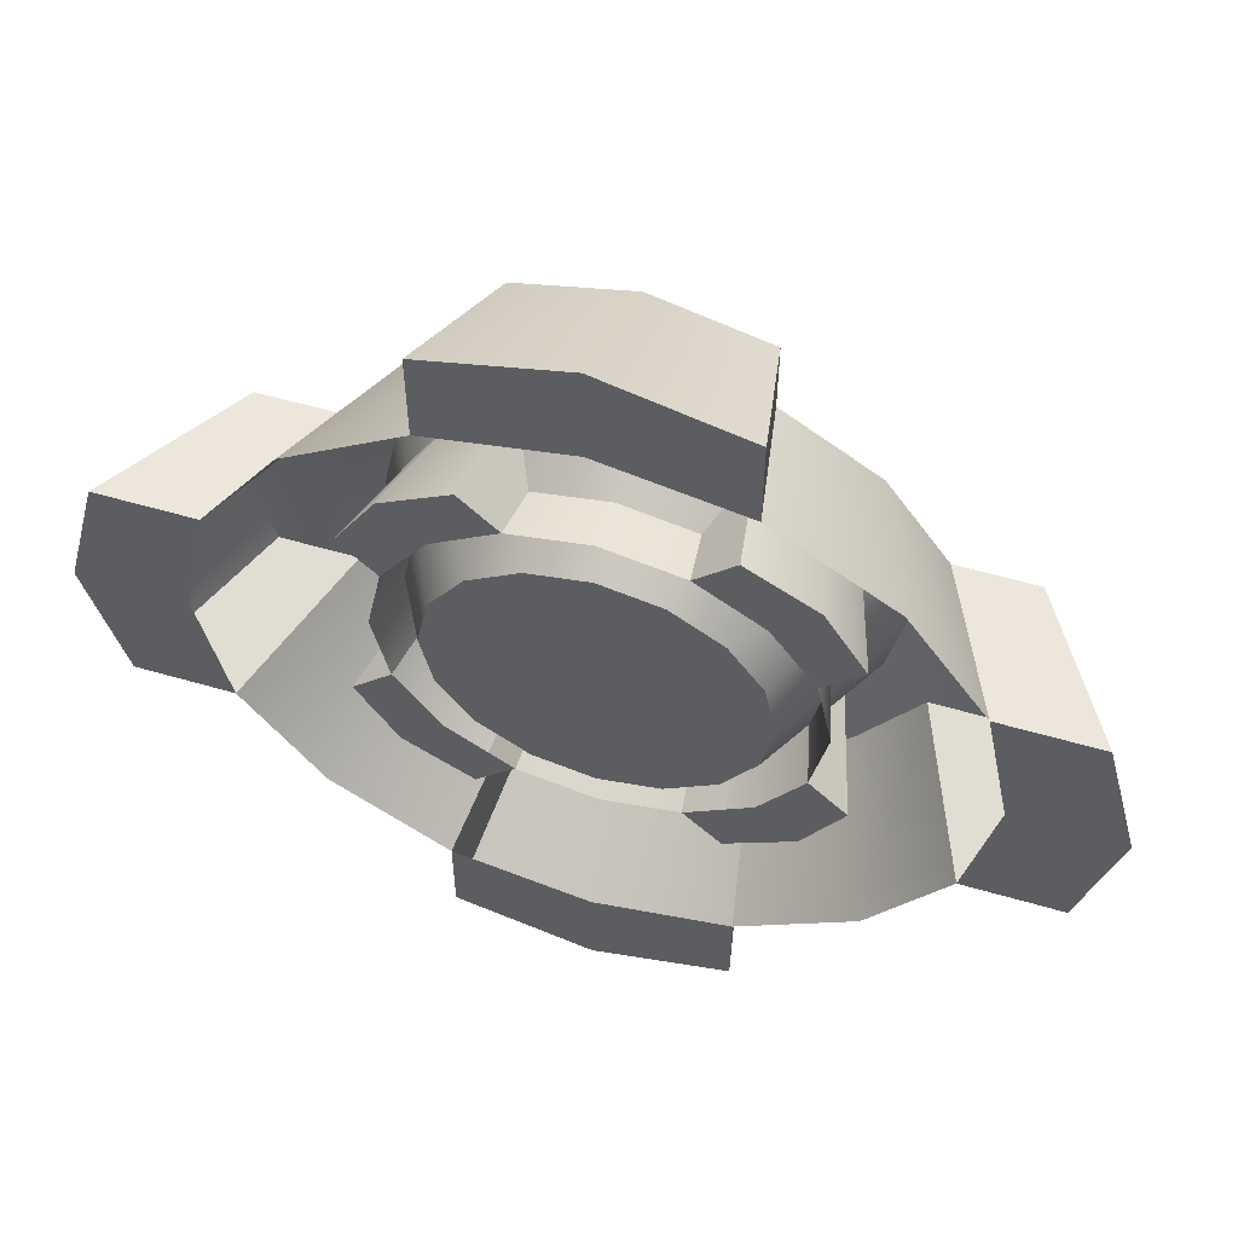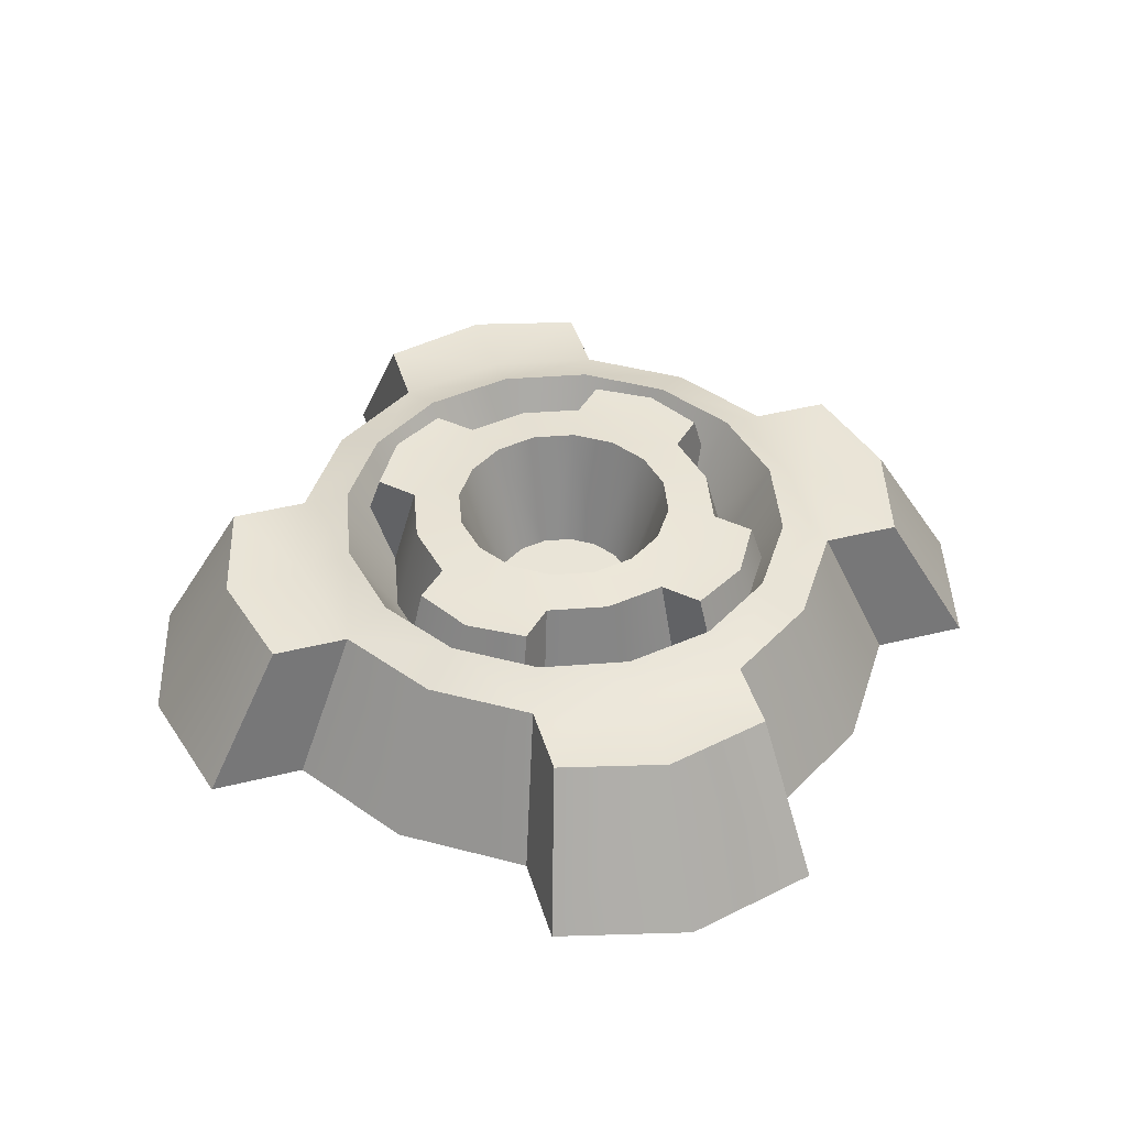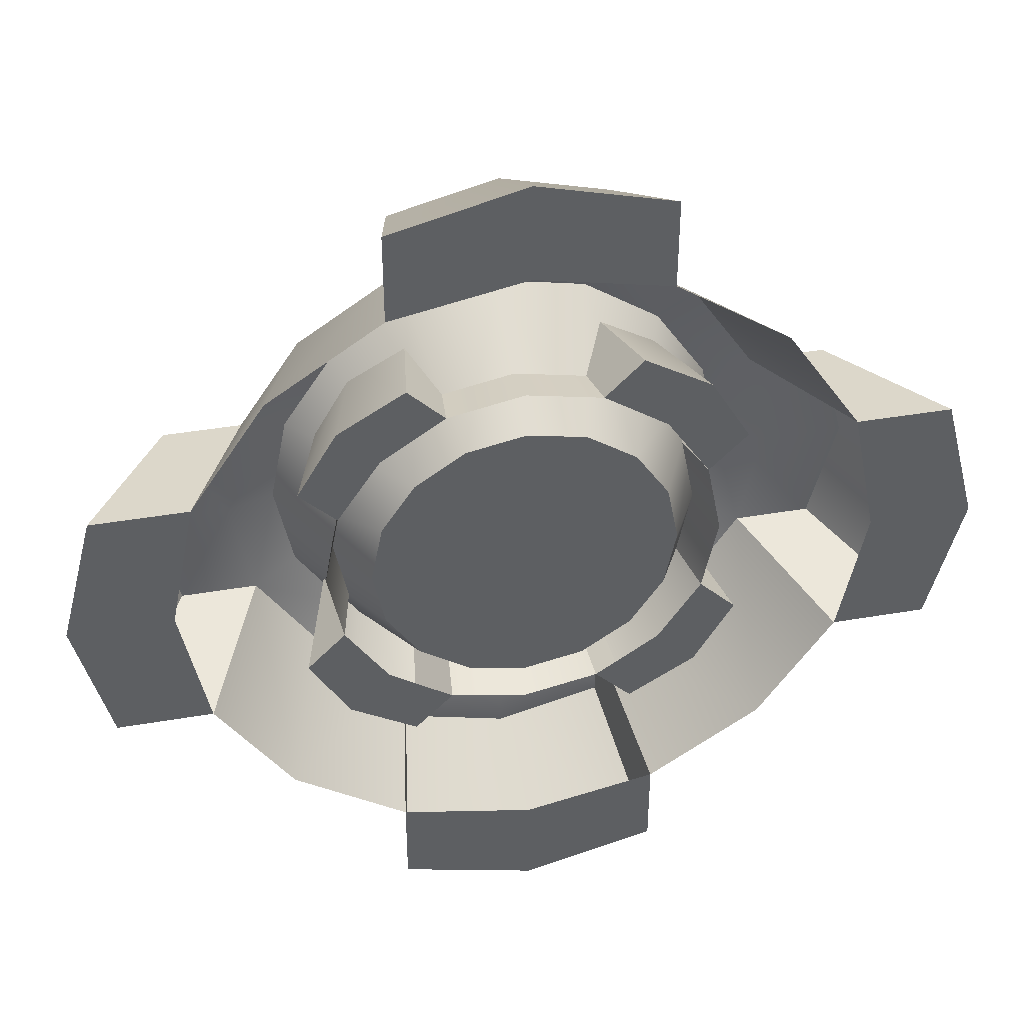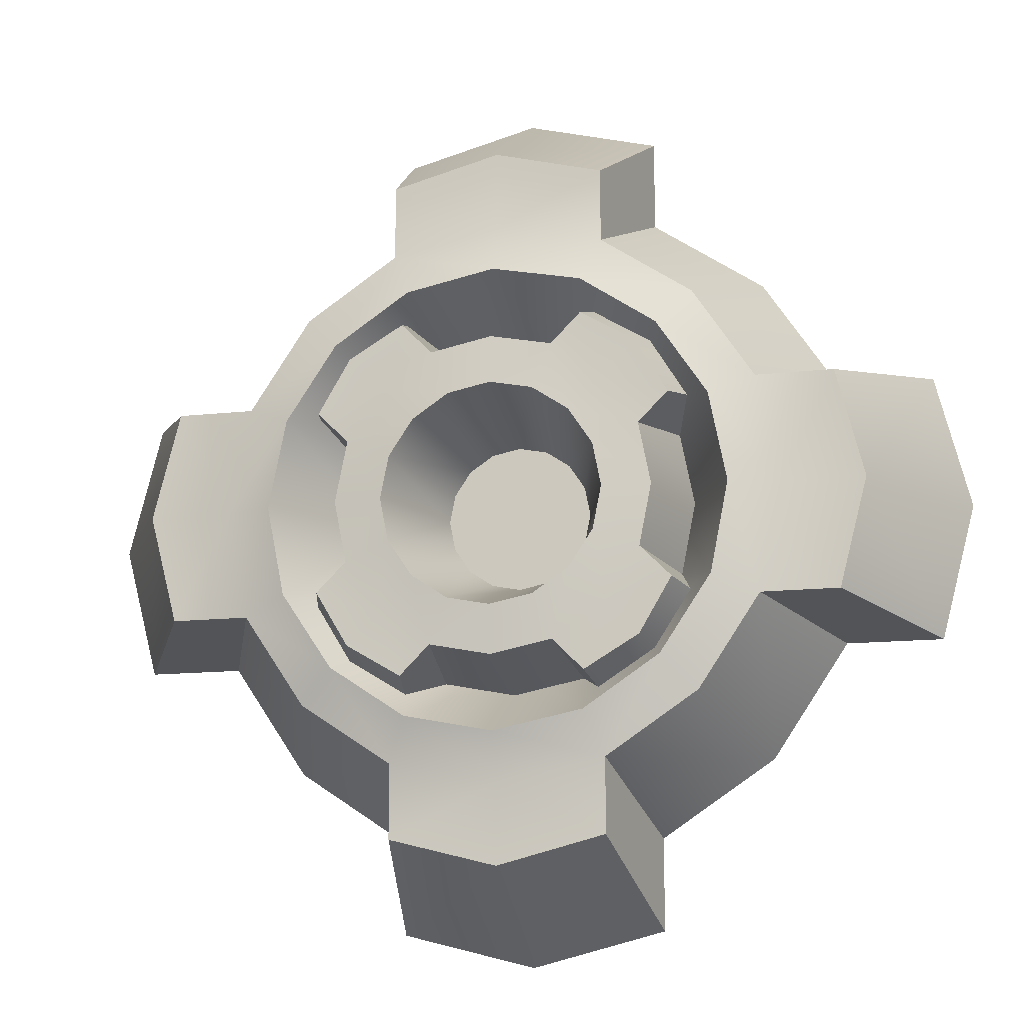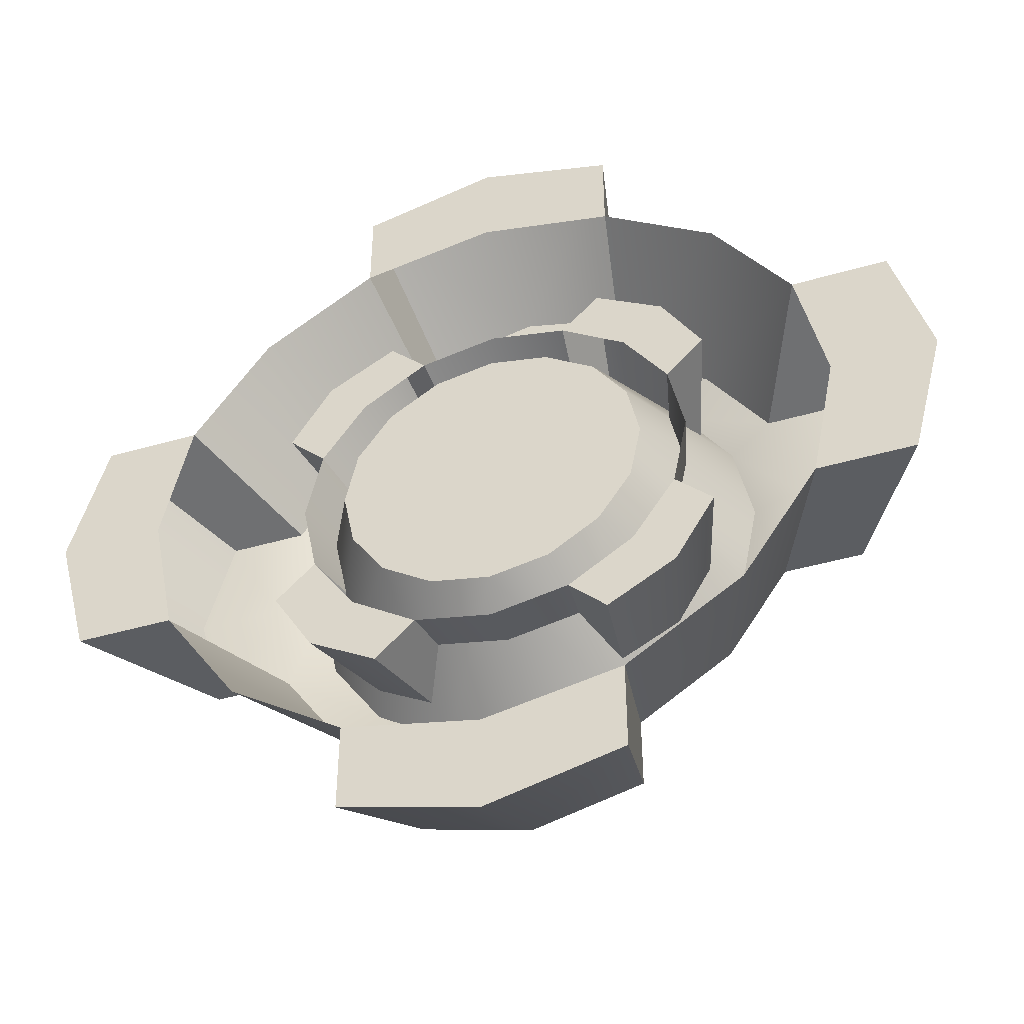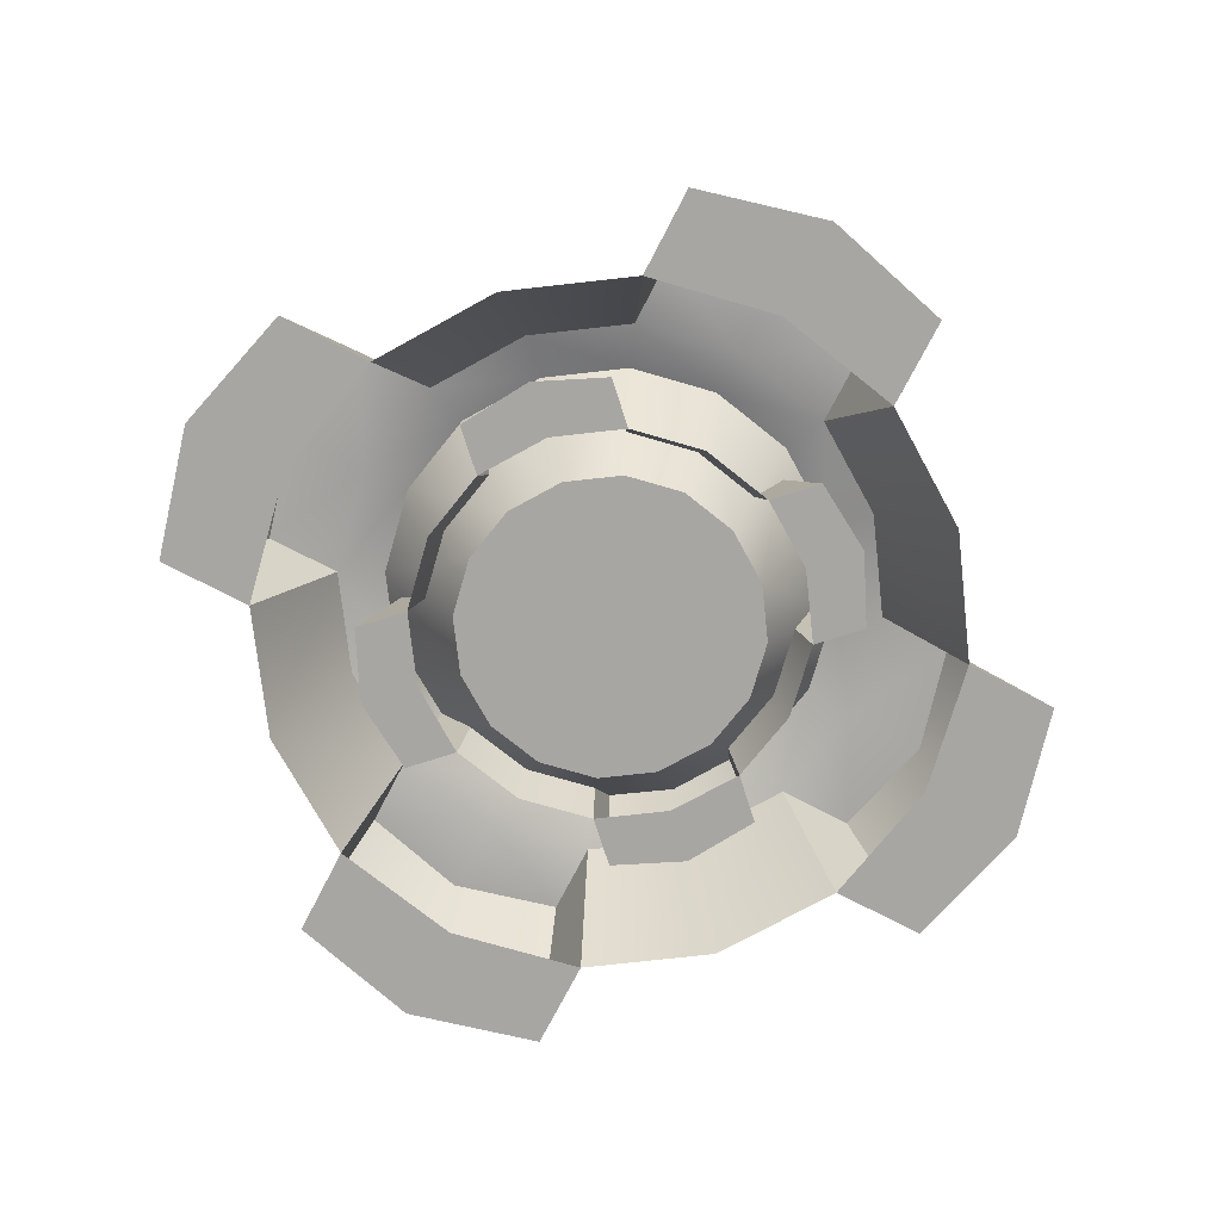
<metadata>
{"format":"obj","ext":"obj","renderer":"f3d","projection":"perspective","resolution":1024,"background":"white","views":[{"elev":57.4,"azim":-163.2,"up":"+Y"},{"elev":43.3,"azim":-16.4,"up":"+Z"},{"elev":41.1,"azim":168.2,"up":"+Y"},{"elev":-13.4,"azim":14.5,"up":"+Y"},{"elev":-45.8,"azim":-161.7,"up":"+Y"},{"elev":-74.3,"azim":152.6,"up":"+Z"}]}
</metadata>
<code>
o Details_Output_Cube.059
v -0.07704 0 0.0238
v -0.05107 0 -0.0242
v -0.07118 -0.02948 0.0238
v -0.04718 -0.01954 -0.0242
v -0.05448 -0.05448 0.0238
v -0.03611 -0.03611 -0.0242
v -0.02948 -0.07118 0.0238
v -0.01954 -0.04718 -0.0242
v -1e-06 -0.07704 0.0238
v -1e-06 -0.05107 -0.0242
v 0.02948 -0.07118 0.0238
v 0.01954 -0.04718 -0.0242
v 0.05448 -0.05448 0.0238
v 0.03611 -0.03611 -0.0242
v 0.07118 -0.02948 0.0238
v 0.04718 -0.01954 -0.0242
v 0.07704 0 0.0238
v 0.05106 0 -0.0242
v 0.07118 0.02948 0.0238
v 0.04718 0.01954 -0.0242
v 0.05448 0.05448 0.0238
v 0.03611 0.03611 -0.0242
v 0.02948 0.07118 0.0238
v 0.01954 0.04718 -0.0242
v -1e-06 0.07704 0.0238
v -1e-06 0.05107 -0.0242
v -0.02948 0.07118 0.0238
v -0.01954 0.04718 -0.0242
v -0.05448 0.05448 0.0238
v -0.03611 0.03611 -0.0242
v -0.07118 0.02948 0.0238
v -0.04718 0.01954 -0.0242
v -0.09284 -0 0.0186
v -0.08578 -0.03553 0.0186
v -0.06565 -0.06565 0.0186
v -0.03553 -0.08578 0.0186
v -1e-06 -0.09284 0.0186
v 0.03553 -0.08578 0.0186
v 0.06565 -0.06565 0.0186
v 0.08578 -0.03553 0.0186
v 0.09284 0 0.0186
v 0.08578 0.03553 0.0186
v 0.06565 0.06565 0.0186
v 0.03553 0.08578 0.0186
v -1e-06 0.09284 0.0186
v -0.03553 0.08578 0.0186
v -0.06565 0.06565 0.0186
v -0.08578 0.03553 0.0186
v -0.1157 -0 -0.03098
v -0.1069 -0.04426 -0.03098
v -0.08178 -0.08178 -0.03098
v -0.04426 -0.1069 -0.03098
v -1e-06 -0.1157 -0.03098
v 0.04426 -0.1069 -0.03098
v 0.08178 -0.08178 -0.03098
v 0.1069 -0.04426 -0.03098
v 0.1157 0 -0.03098
v 0.1069 0.04426 -0.03098
v 0.08178 0.08178 -0.03098
v 0.04426 0.1069 -0.03098
v -1e-06 0.1157 -0.03098
v -0.04426 0.1069 -0.03098
v -0.08178 0.08178 -0.03098
v -0.1069 0.04426 -0.03098
v -0.1203 -0 0.0186
v -0.1111 -0.03553 0.0186
v 0.1111 -0.03553 0.0186
v 0.1203 0 0.0186
v 0.1111 0.03553 0.0186
v -0.1111 0.03553 0.0186
v -0.1499 -0 -0.03098
v -0.1385 -0.04426 -0.03098
v 0.1384 -0.04426 -0.03098
v 0.1499 0 -0.03098
v 0.1384 0.04426 -0.03098
v -0.1385 0.04426 -0.03098
v -0.03553 -0.1101 0.0186
v -1e-06 -0.1192 0.0186
v 0.03553 -0.1101 0.0186
v 0.03553 0.1101 0.0186
v -1e-06 0.1192 0.0186
v -0.03553 0.1101 0.0186
v -0.04426 -0.1372 -0.03098
v -1e-06 -0.1485 -0.03098
v 0.04426 -0.1372 -0.03098
v 0.04426 0.1372 -0.03098
v -1e-06 0.1485 -0.03098
v -0.04426 0.1372 -0.03098
v -0.0261 0.0261 0.02772
v -0.0173 0.0173 -0.01216
v -0.03411 0.01413 0.02772
v -0.02261 0.009365 -0.01216
v -0.03692 1e-06 0.02772
v -0.02447 1e-06 -0.01216
v -0.03411 -0.01413 0.02772
v -0.02261 -0.009364 -0.01216
v -0.0261 -0.0261 0.02772
v -0.0173 -0.0173 -0.01216
v -0.01413 -0.03411 0.02772
v -0.009365 -0.02261 -0.01216
v -1e-06 -0.03692 0.02772
v -1e-06 -0.02447 -0.01216
v 0.01413 -0.03411 0.02772
v 0.009364 -0.02261 -0.01216
v 0.0261 -0.0261 0.02772
v 0.0173 -0.0173 -0.01216
v 0.03411 -0.01413 0.02772
v 0.02261 -0.009364 -0.01216
v 0.03692 1e-06 0.02772
v 0.02447 1e-06 -0.01216
v 0.03411 0.01413 0.02772
v 0.02261 0.009365 -0.01216
v 0.0261 0.0261 0.02772
v 0.0173 0.0173 -0.01216
v 0.01413 0.03411 0.02772
v 0.009364 0.02261 -0.01216
v -1e-06 0.03692 0.02772
v -1e-06 0.02447 -0.01216
v -0.01413 0.03411 0.02772
v -0.009365 0.02261 -0.01216
v -0.0374 0.0374 0.02634
v -0.04887 0.02024 0.02634
v -0.05289 1e-06 0.02634
v -0.04887 -0.02024 0.02634
v -0.0374 -0.0374 0.02634
v -0.02024 -0.04887 0.02634
v -1e-06 -0.05289 0.02634
v 0.02024 -0.04887 0.02634
v 0.0374 -0.0374 0.02634
v 0.04887 -0.02024 0.02634
v 0.05289 1e-06 0.02634
v 0.04887 0.02024 0.02634
v 0.0374 0.0374 0.02634
v 0.02024 0.04887 0.02634
v -1e-06 0.05289 0.02634
v -0.02024 0.04887 0.02634
v -0.04659 0.04659 -0.02262
v -0.06087 0.02522 -0.02262
v -0.06589 1e-06 -0.02262
v -0.06087 -0.02521 -0.02262
v -0.04659 -0.04659 -0.02262
v -0.02522 -0.06087 -0.02262
v -1e-06 -0.06589 -0.02262
v 0.02521 -0.06087 -0.02262
v 0.04659 -0.04659 -0.02262
v 0.06087 -0.02521 -0.02262
v 0.06589 1e-06 -0.02262
v 0.06087 0.02522 -0.02262
v 0.04659 0.04659 -0.02262
v 0.02521 0.06087 -0.02262
v -1e-06 0.06589 -0.02262
v -0.02522 0.06087 -0.02262
v -0.04846 0.04846 0.02634
v -0.05909 0.03046 0.02634
v 0.03046 -0.05908 0.02634
v 0.04846 -0.04846 0.02634
v 0.05908 -0.03046 0.02634
v -0.03046 0.05909 0.02634
v -0.06037 0.06037 -0.02262
v -0.0736 0.03794 -0.02262
v 0.03794 -0.0736 -0.02262
v 0.06037 -0.06037 -0.02262
v 0.0736 -0.03794 -0.02262
v -0.03794 0.0736 -0.02262
v -0.05868 -0.03005 0.02634
v -0.04802 -0.04802 0.02634
v -0.03006 -0.05868 0.02634
v 0.05868 0.03006 0.02634
v 0.04802 0.04802 0.02634
v 0.03005 0.05868 0.02634
v -0.0731 -0.03744 -0.02262
v -0.05982 -0.05982 -0.02262
v -0.03744 -0.0731 -0.02262
v 0.0731 0.03744 -0.02262
v 0.05982 0.05982 -0.02262
v 0.03744 0.0731 -0.02262
f 145 163 162
f 145 161 144
f 149 174 148
f 141 173 172
f 137 164 152
f 137 160 159
f 149 176 175
f 141 171 140
f 145 146 163
f 145 162 161
f 149 175 174
f 141 142 173
f 137 159 164
f 137 138 160
f 149 150 176
f 141 172 171
f 91 90 89
f 91 94 92
f 95 94 93
f 97 96 95
f 99 98 97
f 99 102 100
f 103 102 101
f 103 106 104
f 107 106 105
f 109 108 107
f 111 110 109
f 111 114 112
f 115 114 113
f 115 118 116
f 106 114 90
f 119 118 117
f 119 90 120
f 126 101 99
f 131 111 109
f 119 121 89
f 95 125 97
f 129 107 105
f 134 117 115
f 122 93 91
f 101 128 103
f 132 113 111
f 97 126 99
f 130 109 107
f 117 136 119
f 93 124 95
f 128 105 103
f 89 122 91
f 113 134 115
f 125 165 166
f 127 142 143
f 134 151 135
f 128 143 144
f 135 152 136
f 144 155 128
f 138 154 160
f 123 138 139
f 130 147 131
f 124 139 140
f 132 147 148
f 133 170 134
f 156 161 162
f 153 160 154
f 153 164 159
f 156 163 157
f 152 158 136
f 121 154 122
f 146 157 163
f 129 155 156
f 129 157 130
f 121 158 153
f 169 176 170
f 166 171 172
f 169 174 175
f 166 173 167
f 140 165 124
f 142 167 173
f 150 170 176
f 125 167 126
f 148 168 132
f 133 168 169
f 91 92 90
f 91 93 94
f 95 96 94
f 97 98 96
f 99 100 98
f 99 101 102
f 103 104 102
f 103 105 106
f 107 108 106
f 109 110 108
f 111 112 110
f 111 113 114
f 115 116 114
f 115 117 118
f 90 92 94
f 94 96 90
f 96 98 90
f 98 100 102
f 102 104 106
f 106 108 110
f 110 112 106
f 112 114 106
f 114 116 90
f 116 118 90
f 118 120 90
f 98 102 90
f 102 106 90
f 119 120 118
f 119 89 90
f 126 127 101
f 131 132 111
f 119 136 121
f 95 124 125
f 129 130 107
f 134 135 117
f 122 123 93
f 101 127 128
f 132 133 113
f 97 125 126
f 130 131 109
f 117 135 136
f 93 123 124
f 128 129 105
f 89 121 122
f 113 133 134
f 125 124 165
f 127 126 142
f 134 150 151
f 128 127 143
f 135 151 152
f 144 161 155
f 138 122 154
f 123 122 138
f 130 146 147
f 124 123 139
f 132 131 147
f 133 169 170
f 156 155 161
f 153 159 160
f 153 158 164
f 156 162 163
f 152 164 158
f 121 153 154
f 146 130 157
f 129 128 155
f 129 156 157
f 121 136 158
f 169 175 176
f 166 165 171
f 169 168 174
f 166 172 173
f 140 171 165
f 142 126 167
f 150 134 170
f 125 166 167
f 148 174 168
f 133 132 168
f 57 75 74
f 57 73 56
f 61 86 60
f 53 85 84
f 49 76 64
f 49 72 71
f 61 88 87
f 53 83 52
f 57 58 75
f 57 74 73
f 61 87 86
f 53 54 85
f 49 71 76
f 49 50 72
f 61 62 88
f 53 84 83
f 3 2 1
f 3 6 4
f 7 6 5
f 7 10 8
f 11 10 9
f 11 14 12
f 15 14 13
f 15 18 16
f 17 20 18
f 19 22 20
f 23 22 21
f 25 24 23
f 25 28 26
f 27 30 28
f 18 26 2
f 31 30 29
f 31 2 32
f 38 13 11
f 43 23 21
f 31 33 1
f 7 37 9
f 41 19 17
f 46 29 27
f 34 5 3
f 13 40 15
f 44 25 23
f 9 38 11
f 42 21 19
f 29 48 31
f 5 36 7
f 40 17 15
f 1 34 3
f 25 46 27
f 37 77 78
f 38 55 39
f 46 63 47
f 40 55 56
f 47 64 48
f 56 67 40
f 50 66 72
f 34 51 35
f 42 59 43
f 36 51 52
f 44 59 60
f 45 82 46
f 68 73 74
f 65 72 66
f 65 76 71
f 68 75 69
f 64 70 48
f 33 66 34
f 58 69 75
f 41 67 68
f 41 69 42
f 33 70 65
f 81 88 82
f 78 83 84
f 81 86 87
f 78 85 79
f 52 77 36
f 54 79 85
f 62 82 88
f 37 79 38
f 60 80 44
f 45 80 81
f 3 4 2
f 3 5 6
f 7 8 6
f 7 9 10
f 11 12 10
f 11 13 14
f 15 16 14
f 15 17 18
f 17 19 20
f 19 21 22
f 23 24 22
f 25 26 24
f 25 27 28
f 27 29 30
f 2 4 6
f 6 8 2
f 8 10 2
f 10 12 14
f 14 16 18
f 18 20 26
f 20 22 26
f 22 24 26
f 26 28 30
f 30 32 26
f 32 2 26
f 10 14 2
f 14 18 2
f 31 32 30
f 31 1 2
f 38 39 13
f 43 44 23
f 31 48 33
f 7 36 37
f 41 42 19
f 46 47 29
f 34 35 5
f 13 39 40
f 44 45 25
f 9 37 38
f 42 43 21
f 29 47 48
f 5 35 36
f 40 41 17
f 1 33 34
f 25 45 46
f 37 36 77
f 38 54 55
f 46 62 63
f 40 39 55
f 47 63 64
f 56 73 67
f 50 34 66
f 34 50 51
f 42 58 59
f 36 35 51
f 44 43 59
f 45 81 82
f 68 67 73
f 65 71 72
f 65 70 76
f 68 74 75
f 64 76 70
f 33 65 66
f 58 42 69
f 41 40 67
f 41 68 69
f 33 48 70
f 81 87 88
f 78 77 83
f 81 80 86
f 78 84 85
f 52 83 77
f 54 38 79
f 62 46 82
f 37 78 79
f 60 86 80
f 45 44 80

</code>
